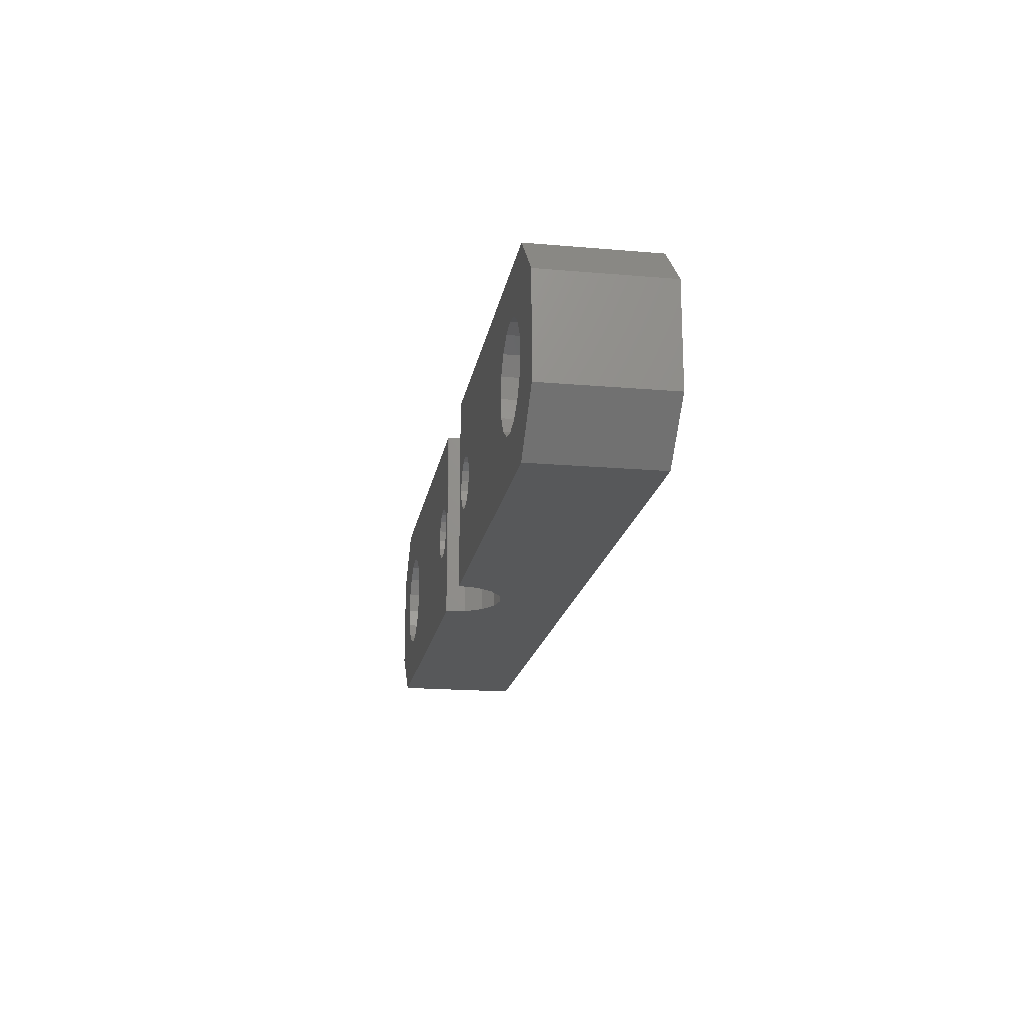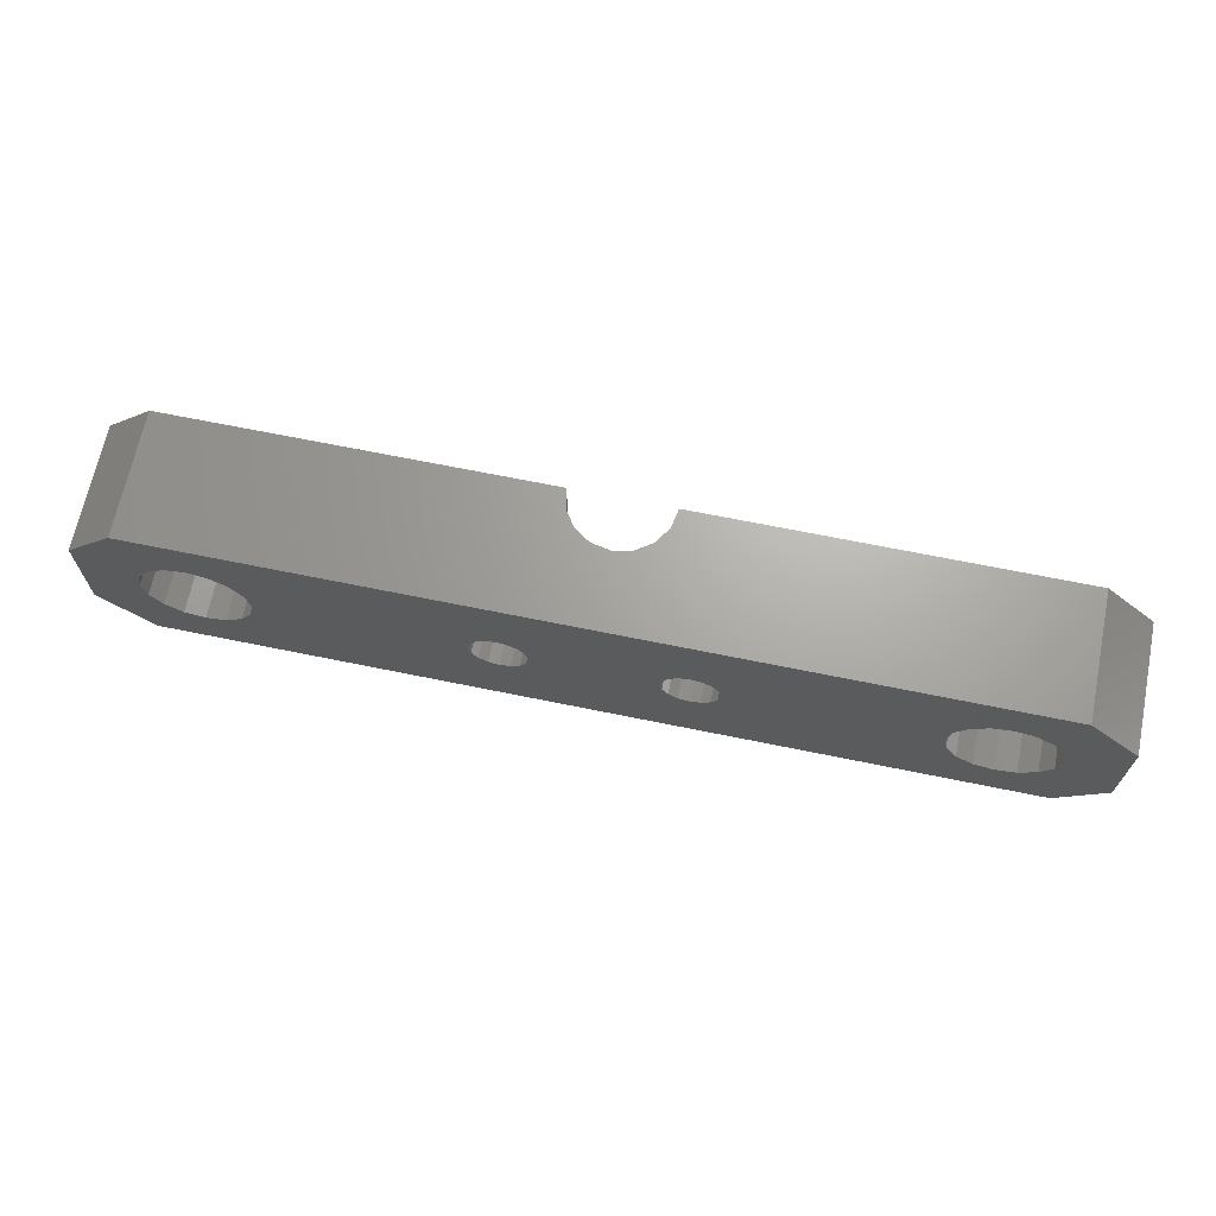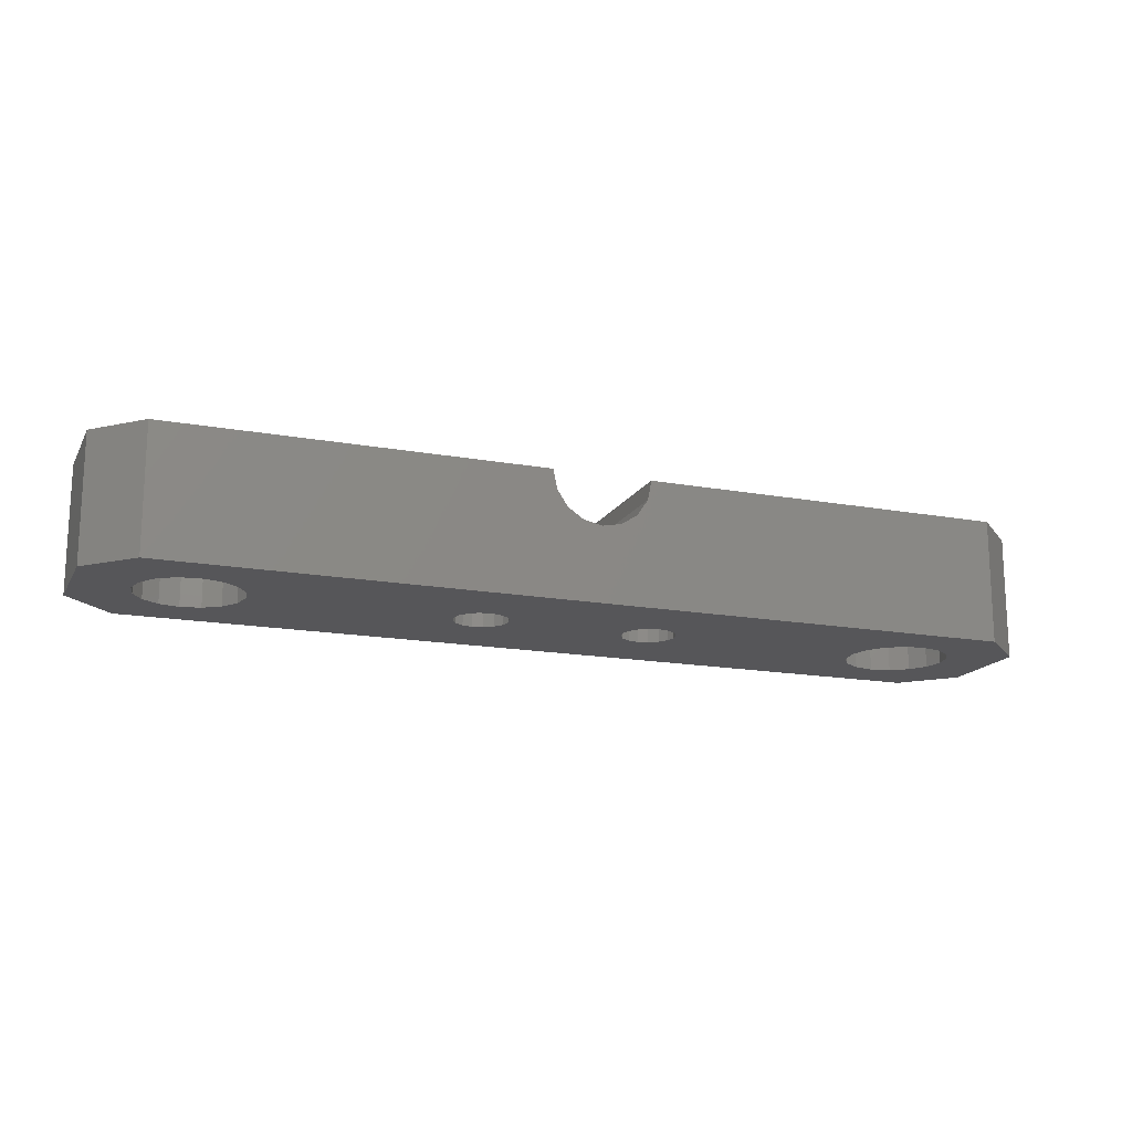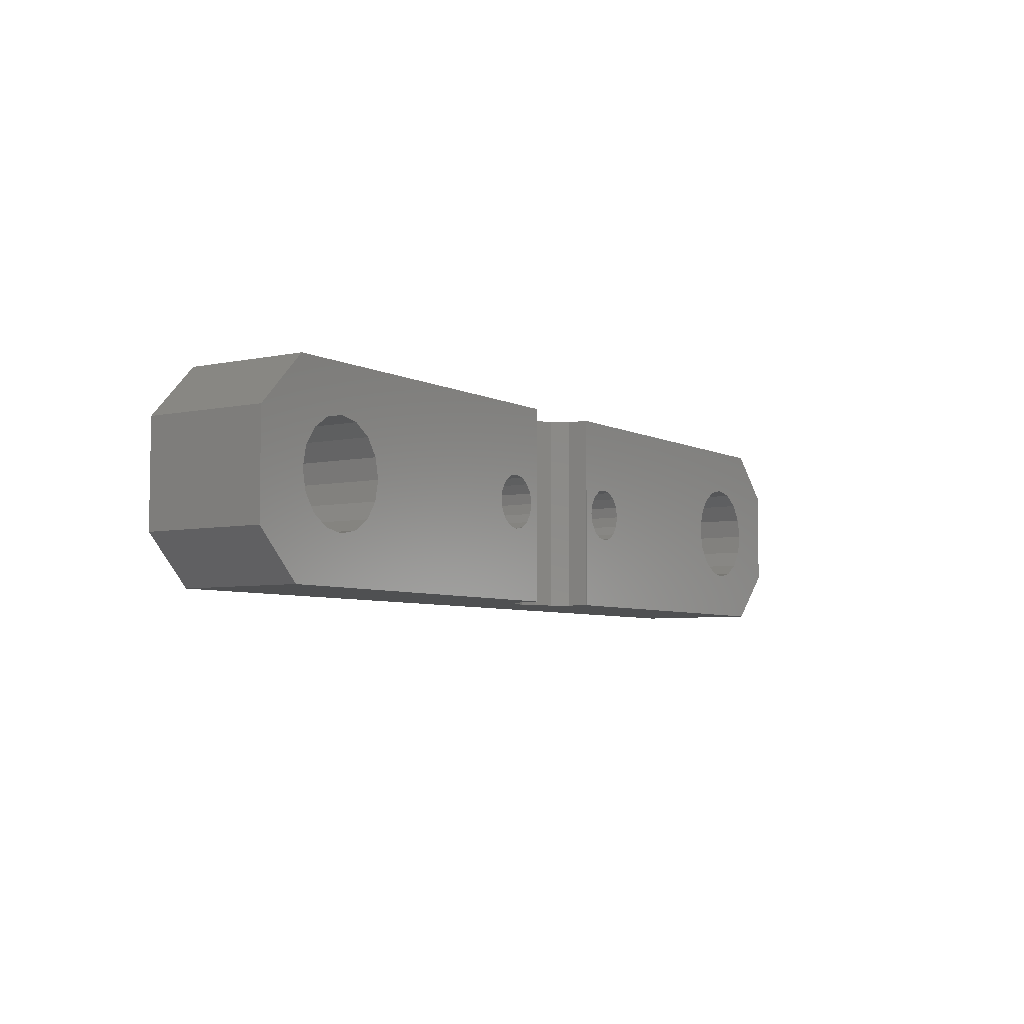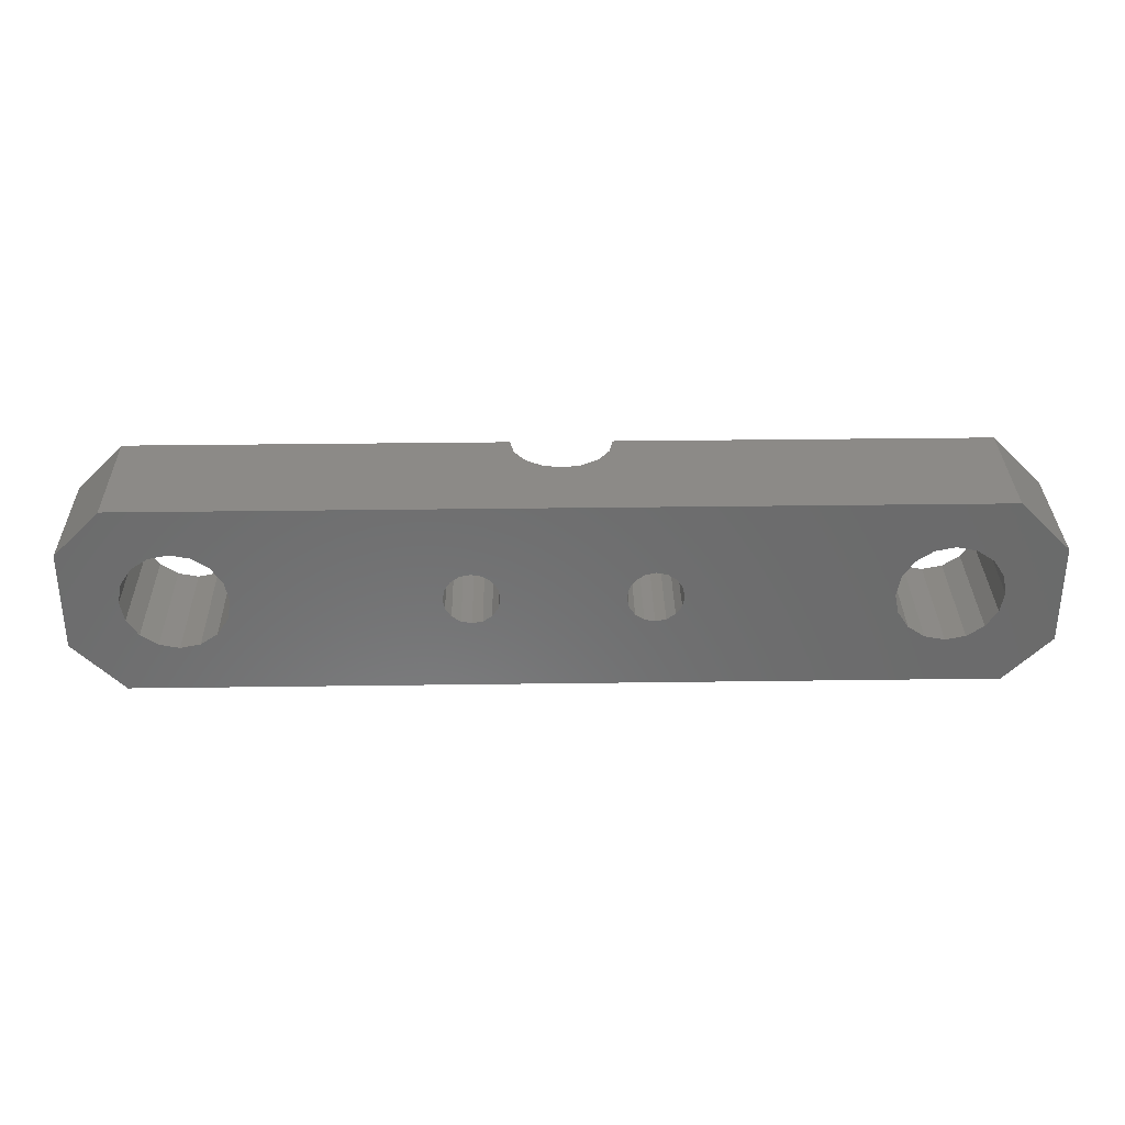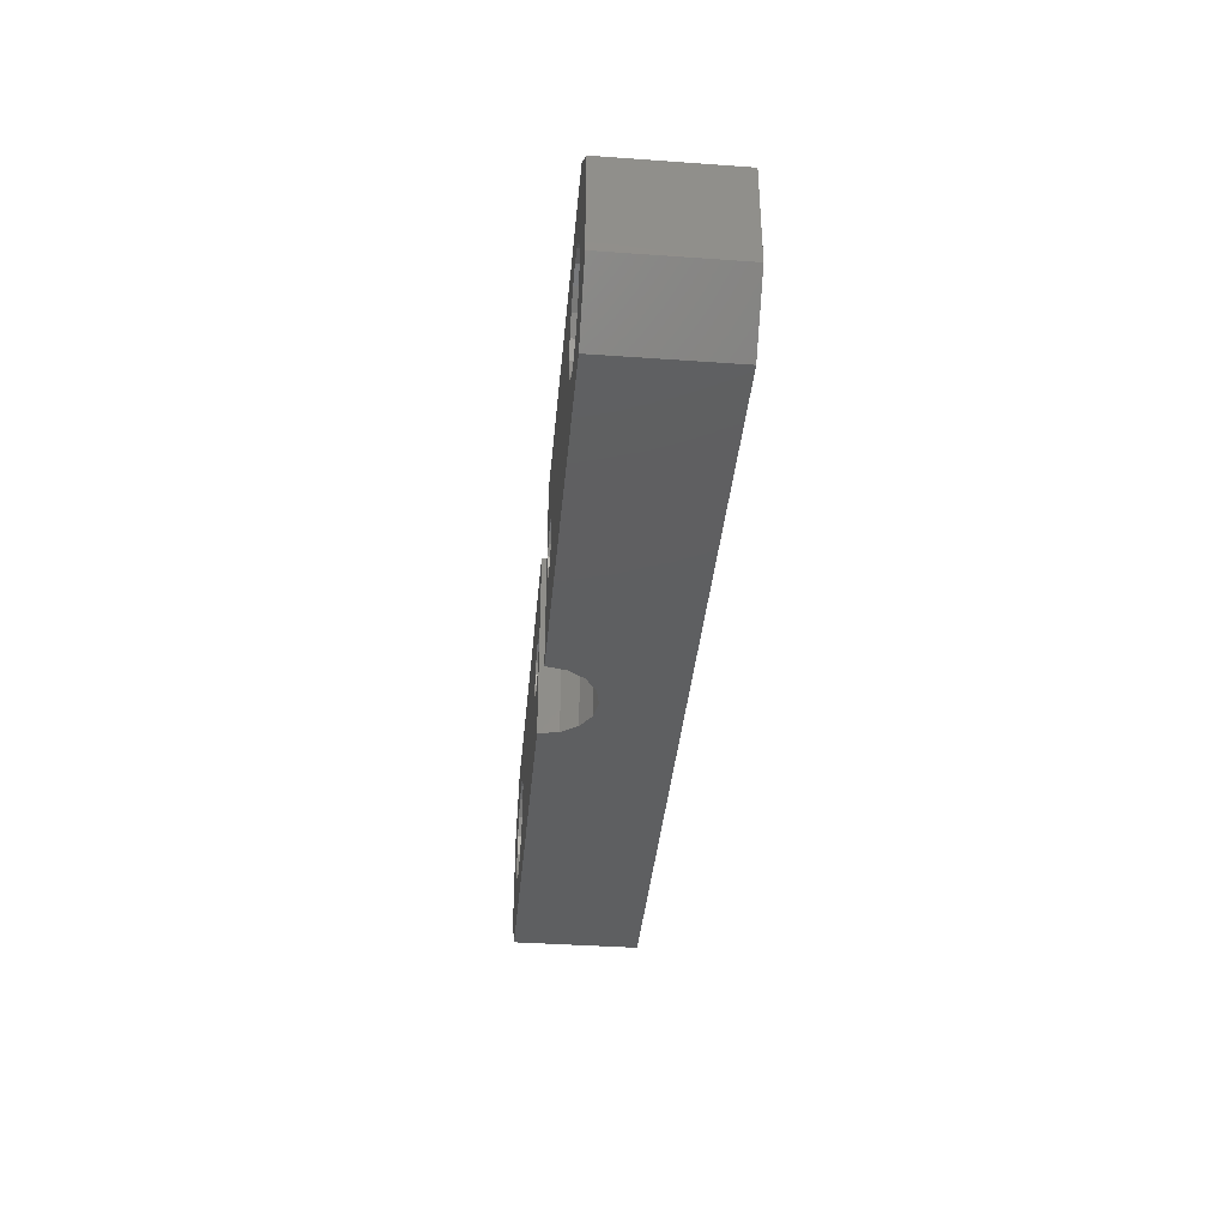
<metadata>
{"format":"stl","ext":"stl","renderer":"f3d","projection":"perspective","resolution":1024,"background":"white","views":[{"elev":-18.4,"azim":80.5,"up":"+Y"},{"elev":67.4,"azim":-168.4,"up":"+Y"},{"elev":-16.2,"azim":159.4,"up":"+Z"},{"elev":-5.6,"azim":-56.6,"up":"+Y"},{"elev":32.4,"azim":178.9,"up":"+Y"},{"elev":-37.8,"azim":84.8,"up":"+Y"}]}
</metadata>
<code>
# stl→obj: 167 verts, 346 faces
v -112.1 -8.038 -99.11
v -113.4 -8.949 -99.11
v -114.9 -3.95 -99.11
v -77.03 -3.95 -88.99
v -74.86 -9.886 -88.99
v -74.02 -9.718 -88.99
v -106.3 -11.92 -88.99
v -106.6 -13.53 -88.99
v -90.22 -11.92 -88.99
v -46.79 -3.95 -99.11
v -81.02 -3.95 -93.05
v -55.45 -13.53 -99.11
v -71.99 -12.76 -99.11
v -71.82 -11.92 -99.11
v -85.99 -12.76 -88.99
v -86.46 -13.47 -88.99
v -85.01 -19.89 -88.99
v -119 -8.029 -99.11
v -119 -16.13 -88.99
v -119 -8.029 -88.99
v -113.4 -8.949 -88.99
v -112.1 -8.038 -88.99
v -51.57 -16.12 -88.99
v -49.96 -15.8 -99.11
v -51.57 -16.12 -99.11
v -73.18 -13.95 -99.11
v -74.02 -14.12 -88.99
v -73.18 -13.95 -88.99
v -119 -16.13 -99.11
v -47.69 -10.31 -99.11
v -47.37 -11.92 -88.99
v -47.69 -10.31 -88.99
v -110.5 -7.718 -99.11
v -53.18 -8.038 -88.99
v -54.54 -8.949 -99.11
v -53.18 -8.038 -99.11
v -55.77 -11.92 -99.11
v -71.99 -11.08 -99.11
v -55.45 -10.31 -99.11
v -77.02 -19.89 -89.05
v -77.32 -19.89 -90.58
v -47.12 -19.89 -88.99
v -72.46 -13.47 -88.99
v -71.99 -12.76 -88.99
v -75.57 -13.47 -88.99
v -75.57 -13.47 -99.11
v -76.05 -12.76 -88.99
v -114.9 -3.95 -88.99
v -74.86 -13.95 -88.99
v -77.03 -19.89 -88.99
v -108.9 -15.8 -88.99
v -108.9 -15.8 -99.11
v -110.5 -16.12 -88.99
v -85.01 -3.95 -88.99
v -86.46 -10.36 -88.99
v -85.01 -11.08 -88.99
v -49.96 -15.8 -88.99
v -43.04 -15.81 -88.99
v -48.6 -14.89 -88.99
v -47.69 -13.53 -99.11
v -48.6 -14.89 -99.11
v -76.05 -11.08 -99.11
v -85.99 -11.08 -99.11
v -75.57 -10.36 -99.11
v -71.82 -11.92 -88.99
v -112.1 -15.8 -99.11
v -113.4 -14.89 -99.11
v -43.04 -15.81 -99.11
v -85.82 -11.92 -99.11
v -85.99 -12.76 -99.11
v -90.05 -12.76 -99.11
v -90.05 -12.76 -88.99
v -89.57 -13.47 -88.99
v -115.2 -19.89 -88.99
v -85.02 -19.89 -89.05
v -47.12 -19.89 -99.11
v -85.02 -3.95 -89.05
v -77.32 -3.95 -90.58
v -77.02 -3.95 -89.05
v -47.69 -13.53 -88.99
v -106.6 -13.53 -99.11
v -106.3 -11.92 -99.11
v -88.02 -9.718 -88.99
v -88.86 -9.886 -99.11
v -88.02 -9.718 -99.11
v -76.22 -11.92 -99.11
v -114.3 -10.31 -88.99
v -114.3 -10.31 -99.11
v -79.49 -19.89 -92.75
v -78.19 -3.95 -91.88
v -79.49 -3.95 -92.75
v -108.9 -8.038 -99.11
v -55.45 -10.31 -88.99
v -54.54 -8.949 -88.99
v -114.7 -11.92 -88.99
v -81.02 -19.89 -93.05
v -76.22 -11.92 -88.99
v -46.79 -3.95 -88.99
v -89.57 -13.47 -99.11
v -76.05 -12.76 -99.11
v -73.18 -9.886 -88.99
v -85.82 -11.92 -88.99
v -84.71 -3.95 -90.58
v -90.05 -11.08 -99.11
v -90.05 -11.08 -88.99
v -112.1 -15.8 -88.99
v -49.96 -8.038 -99.11
v -43.04 -7.704 -99.11
v -48.6 -8.949 -99.11
v -72.46 -13.47 -99.11
v -115.2 -19.89 -99.11
v -110.5 -16.12 -99.11
v -113.4 -14.89 -88.99
v -84.71 -19.89 -90.58
v -55.45 -13.53 -88.99
v -54.54 -14.89 -88.99
v -74.02 -14.12 -99.11
v -87.18 -13.95 -88.99
v -83.85 -3.95 -91.88
v -82.55 -3.95 -92.75
v -83.85 -19.89 -91.88
v -82.55 -19.89 -92.75
v -90.22 -11.92 -99.11
v -106.6 -10.31 -88.99
v -107.5 -8.949 -88.99
v -85.99 -11.08 -88.99
v -76.05 -11.08 -88.99
v -75.57 -10.36 -88.99
v -88.86 -9.886 -88.99
v -114.3 -13.53 -99.11
v -71.99 -11.08 -88.99
v -53.18 -15.8 -88.99
v -51.57 -7.718 -88.99
v -49.96 -8.038 -88.99
v -88.02 -14.12 -88.99
v -55.77 -11.92 -88.99
v -78.19 -19.89 -91.88
v -74.86 -13.95 -99.11
v -47.37 -11.92 -99.11
v -88.02 -14.12 -99.11
v -87.18 -9.886 -88.99
v -74.86 -9.886 -99.11
v -74.02 -9.718 -99.11
v -114.7 -11.92 -99.11
v -86.46 -13.47 -99.11
v -53.18 -15.8 -99.11
v -54.54 -14.89 -99.11
v -107.5 -8.949 -99.11
v -108.9 -8.038 -88.99
v -43.04 -7.704 -88.99
v -48.6 -8.949 -88.99
v -86.46 -10.36 -99.11
v -73.18 -9.886 -99.11
v -72.46 -10.36 -99.11
v -72.46 -10.36 -88.99
v -114.3 -13.53 -88.99
v -107.5 -14.89 -88.99
v -107.5 -14.89 -99.11
v -87.18 -9.886 -99.11
v -51.57 -7.718 -99.11
v -89.57 -10.36 -88.99
v -89.57 -10.36 -99.11
v -110.5 -7.718 -88.99
v -88.86 -13.95 -88.99
v -106.6 -10.31 -99.11
v -87.18 -13.95 -99.11
v -88.86 -13.95 -99.11
f 1 2 3
f 4 5 6
f 7 8 9
f 10 3 11
f 12 13 14
f 15 16 17
f 18 19 20
f 20 21 22
f 23 24 25
f 26 27 28
f 29 19 18
f 30 31 32
f 33 1 3
f 34 35 36
f 37 38 39
f 40 41 42
f 13 43 44
f 45 46 47
f 48 3 18
f 49 45 50
f 51 52 53
f 54 55 56
f 57 58 59
f 59 60 61
f 62 63 64
f 14 44 65
f 66 29 67
f 42 68 58
f 15 69 70
f 71 72 73
f 53 74 51
f 21 2 1
f 48 18 20
f 37 12 14
f 75 17 74
f 68 42 76
f 37 14 38
f 54 56 77
f 78 41 79
f 80 60 59
f 81 82 71
f 79 41 40
f 83 84 85
f 86 63 62
f 87 88 21
f 89 90 91
f 50 40 42
f 3 92 33
f 93 39 94
f 54 77 48
f 75 56 17
f 20 95 87
f 91 96 89
f 97 50 47
f 58 80 59
f 79 98 78
f 71 73 99
f 100 47 46
f 94 35 34
f 42 57 23
f 42 58 57
f 4 6 101
f 56 102 15
f 77 75 103
f 50 42 28
f 104 105 9
f 74 53 106
f 107 108 109
f 109 108 30
f 43 13 110
f 52 111 112
f 111 66 112
f 111 29 66
f 66 113 106
f 75 114 103
f 26 28 110
f 115 44 116
f 27 26 117
f 27 49 50
f 15 102 69
f 17 16 118
f 114 119 103
f 120 121 122
f 52 112 53
f 104 9 123
f 124 105 125
f 102 56 126
f 127 62 128
f 64 128 62
f 84 83 129
f 67 29 130
f 121 120 119
f 113 66 67
f 77 103 48
f 14 65 131
f 59 61 57
f 75 77 56
f 117 49 27
f 42 23 132
f 4 97 127
f 4 50 97
f 98 133 134
f 80 58 31
f 118 135 17
f 115 136 44
f 110 28 43
f 137 78 90
f 79 4 98
f 4 128 5
f 21 88 2
f 20 87 21
f 17 56 15
f 75 74 114
f 57 61 24
f 49 117 138
f 38 14 131
f 25 24 76
f 30 108 139
f 76 111 140
f 15 70 16
f 1 22 21
f 83 141 54
f 6 142 143
f 119 114 121
f 31 30 139
f 130 29 144
f 137 41 78
f 28 27 50
f 24 23 57
f 47 50 45
f 90 89 137
f 126 56 55
f 48 103 119
f 141 55 54
f 24 61 76
f 96 91 11
f 82 123 71
f 16 70 145
f 94 39 35
f 127 128 4
f 142 6 5
f 14 13 44
f 146 147 116
f 146 116 132
f 148 125 149
f 148 149 92
f 3 120 11
f 64 142 5
f 64 5 128
f 150 58 68
f 150 68 108
f 96 111 76
f 68 139 108
f 109 151 134
f 109 134 107
f 73 72 51
f 73 51 74
f 123 9 72
f 123 72 71
f 116 44 43
f 116 43 132
f 129 83 54
f 63 126 55
f 63 55 152
f 101 153 154
f 101 154 155
f 95 156 130
f 95 130 144
f 51 157 158
f 51 158 52
f 23 25 146
f 23 146 132
f 39 93 136
f 39 136 37
f 30 32 151
f 30 151 109
f 132 43 28
f 132 28 42
f 152 55 141
f 152 141 159
f 107 160 10
f 107 10 108
f 91 10 11
f 4 101 155
f 4 155 98
f 84 129 161
f 84 161 162
f 157 51 72
f 22 1 33
f 22 33 163
f 17 135 164
f 144 29 18
f 86 97 47
f 86 47 100
f 11 120 122
f 11 122 96
f 79 40 50
f 79 50 4
f 37 136 115
f 37 115 12
f 22 163 48
f 22 48 20
f 36 10 160
f 6 143 153
f 6 153 101
f 160 133 34
f 160 34 36
f 106 53 112
f 106 112 66
f 136 93 65
f 136 65 44
f 159 141 83
f 159 83 85
f 122 111 96
f 115 116 147
f 115 147 12
f 7 82 81
f 7 81 8
f 152 159 142
f 125 148 165
f 125 165 124
f 146 25 26
f 138 117 166
f 138 166 145
f 151 32 150
f 113 156 19
f 8 157 72
f 8 72 9
f 60 139 68
f 140 166 117
f 117 26 25
f 88 144 18
f 85 84 92
f 85 92 3
f 150 32 31
f 150 31 58
f 19 156 95
f 19 95 20
f 76 89 96
f 87 95 144
f 87 144 88
f 99 158 81
f 99 81 71
f 158 99 167
f 158 167 52
f 154 38 131
f 154 131 155
f 84 162 148
f 84 148 92
f 162 104 165
f 162 165 148
f 108 10 98
f 108 98 150
f 92 149 163
f 92 163 33
f 67 130 156
f 67 156 113
f 80 31 139
f 80 139 60
f 45 49 138
f 45 138 46
f 10 91 90
f 161 149 125
f 161 125 105
f 149 161 129
f 149 129 163
f 17 164 73
f 17 73 74
f 135 118 166
f 135 166 140
f 118 16 145
f 118 145 166
f 105 104 162
f 105 162 161
f 163 129 54
f 163 54 48
f 104 123 82
f 104 82 165
f 111 122 121
f 165 82 7
f 165 7 124
f 52 167 140
f 52 140 111
f 124 7 9
f 124 9 105
f 143 85 3
f 143 3 10
f 152 142 64
f 152 64 63
f 81 158 157
f 81 157 8
f 94 34 155
f 94 155 131
f 137 89 76
f 134 151 150
f 134 150 98
f 61 60 68
f 61 68 76
f 2 88 18
f 2 18 3
f 100 46 70
f 147 146 26
f 147 26 110
f 34 133 98
f 34 98 155
f 46 138 145
f 46 145 70
f 140 117 25
f 140 25 76
f 10 90 78
f 10 78 98
f 153 36 35
f 153 35 154
f 36 153 143
f 36 143 10
f 111 121 114
f 111 114 74
f 41 137 76
f 41 76 42
f 100 70 69
f 119 120 3
f 119 3 48
f 167 164 135
f 167 135 140
f 86 100 69
f 86 69 63
f 99 73 164
f 99 164 167
f 97 86 62
f 97 62 127
f 39 38 154
f 39 154 35
f 69 102 126
f 69 126 63
f 107 134 133
f 107 133 160
f 106 113 19
f 106 19 74
f 74 19 29
f 74 29 111
f 110 13 12
f 110 12 147
f 93 94 131
f 93 131 65
f 85 143 142
f 85 142 159

</code>
